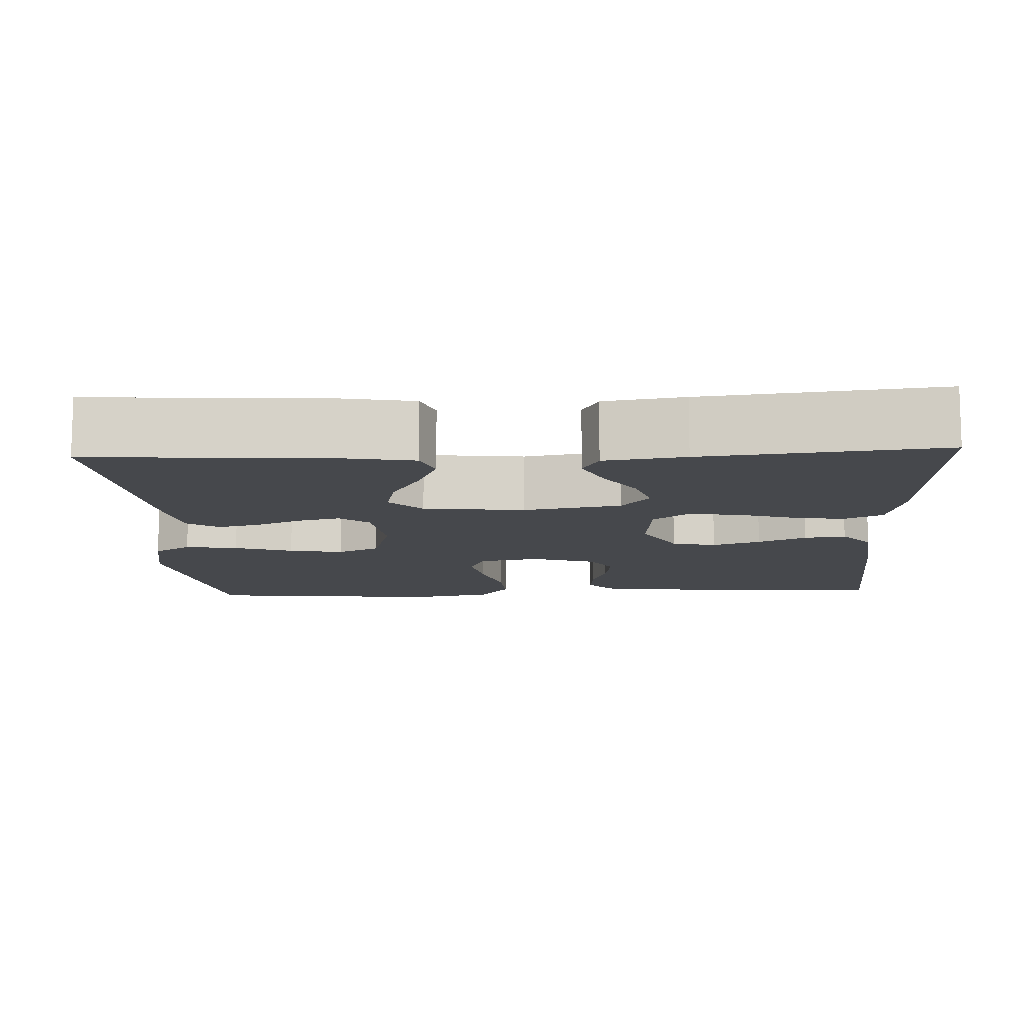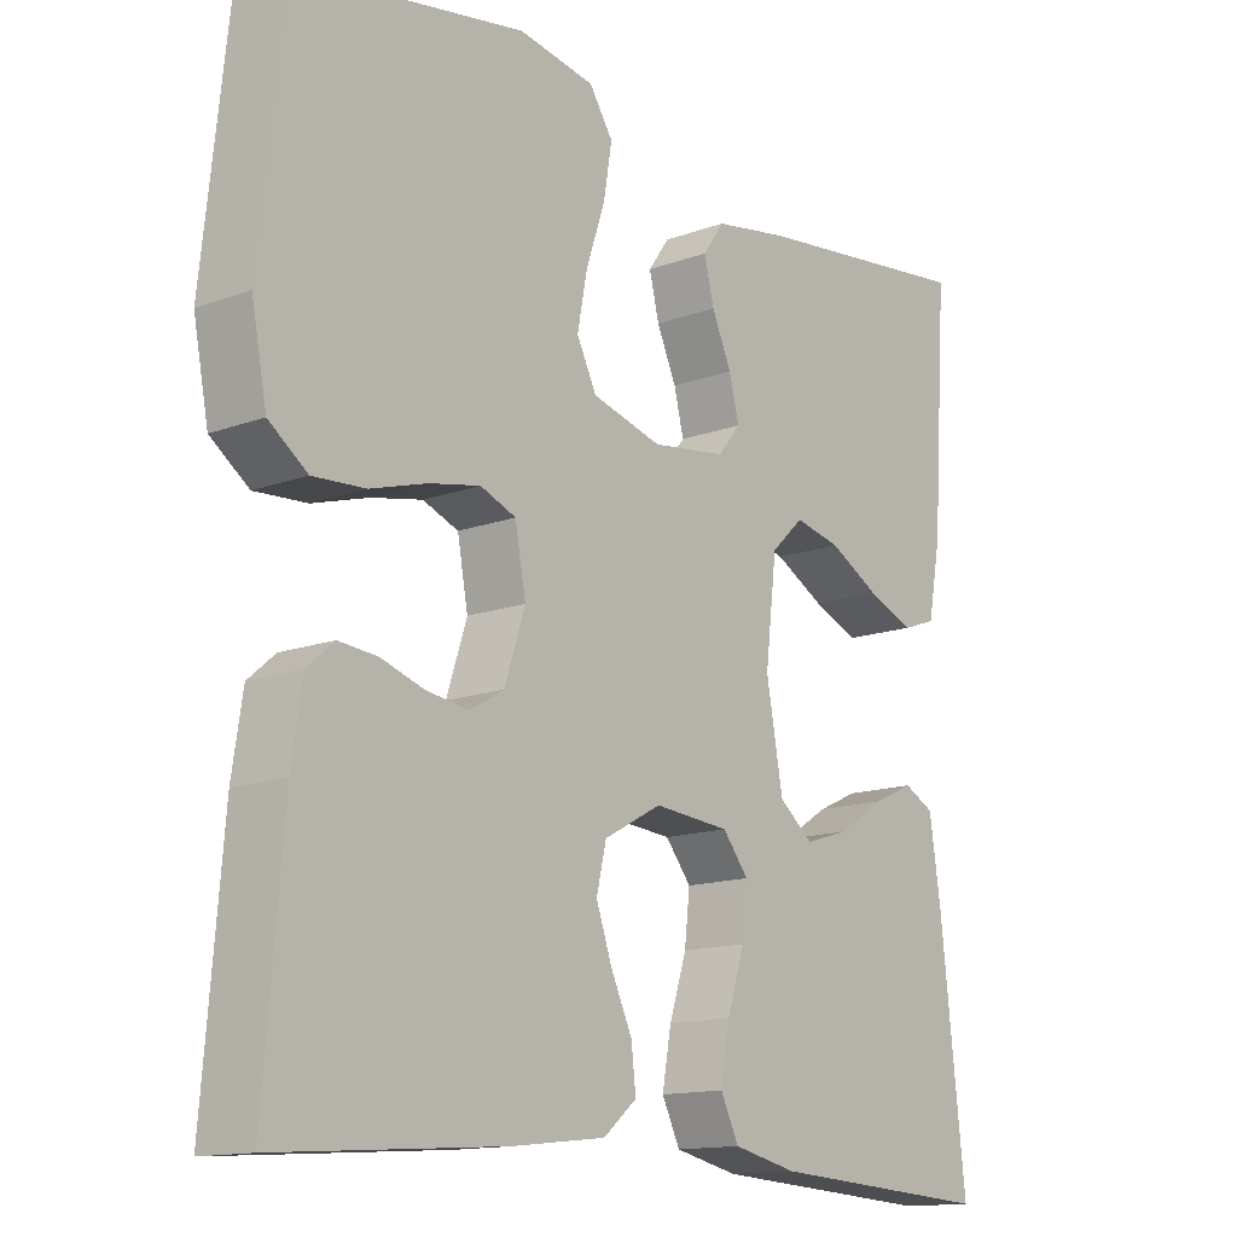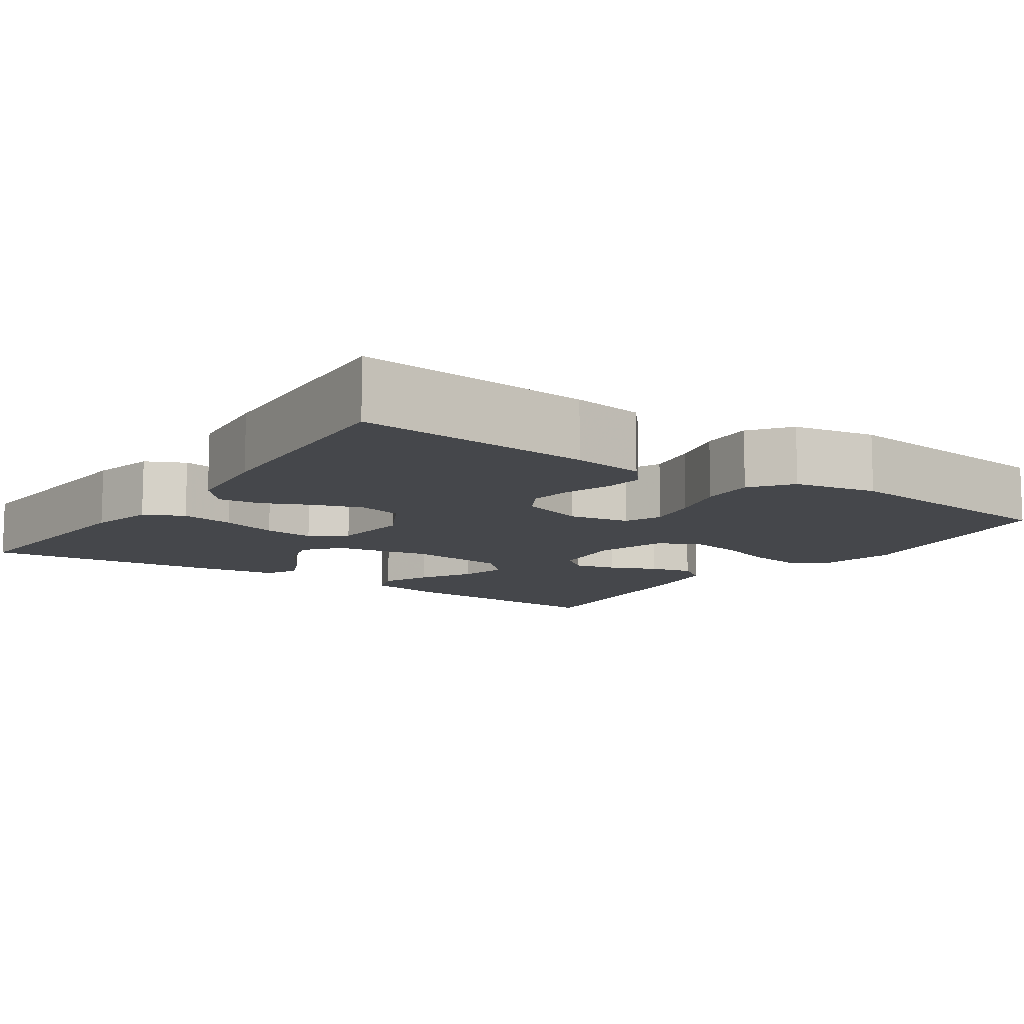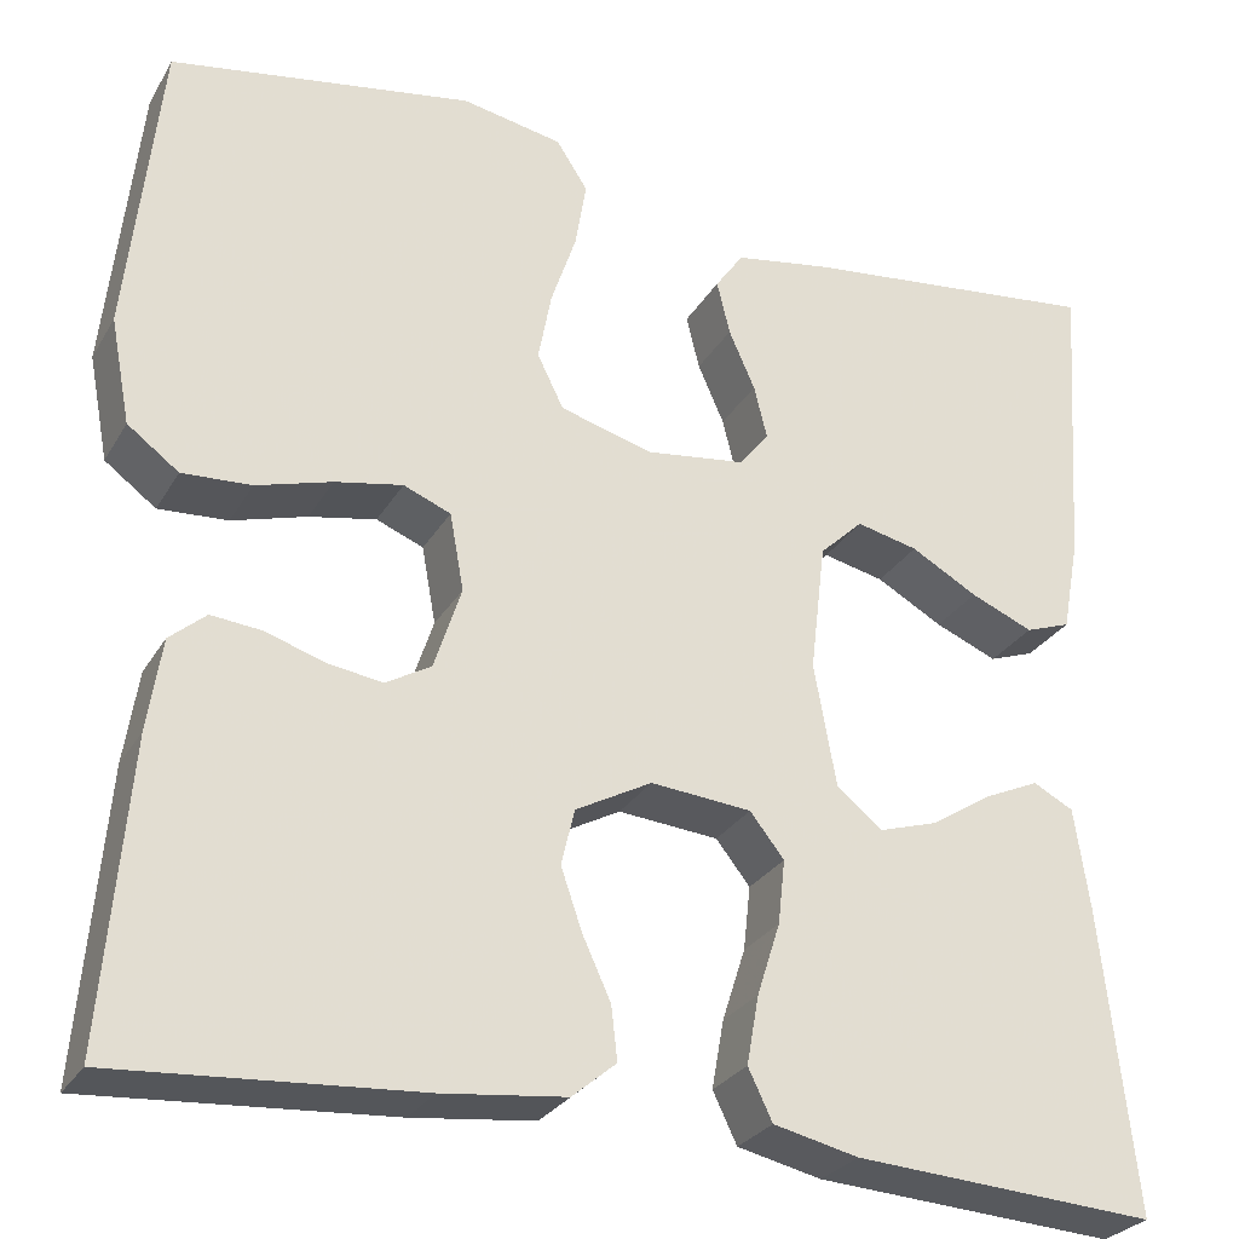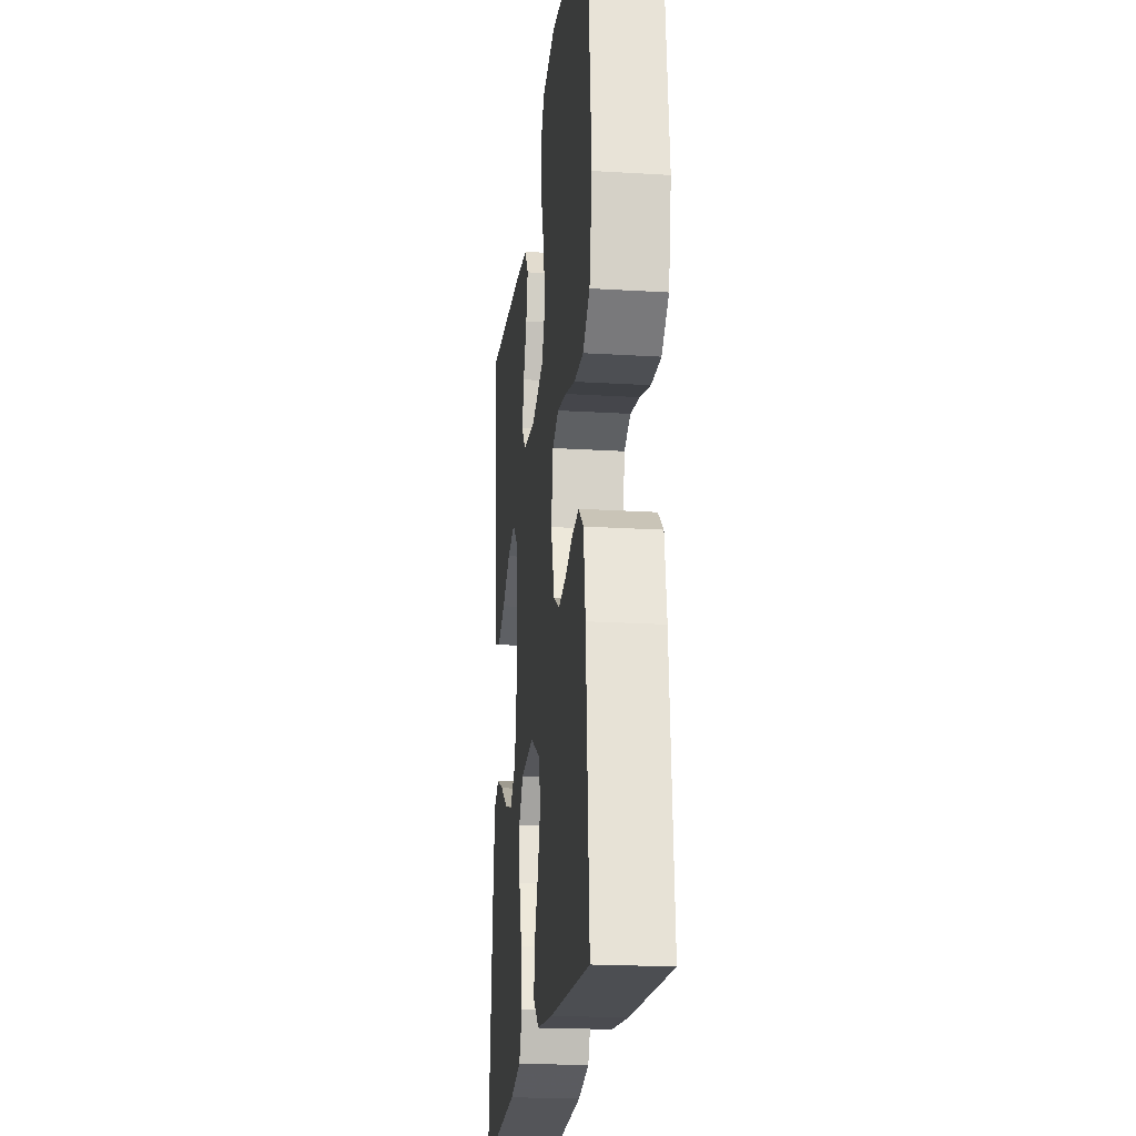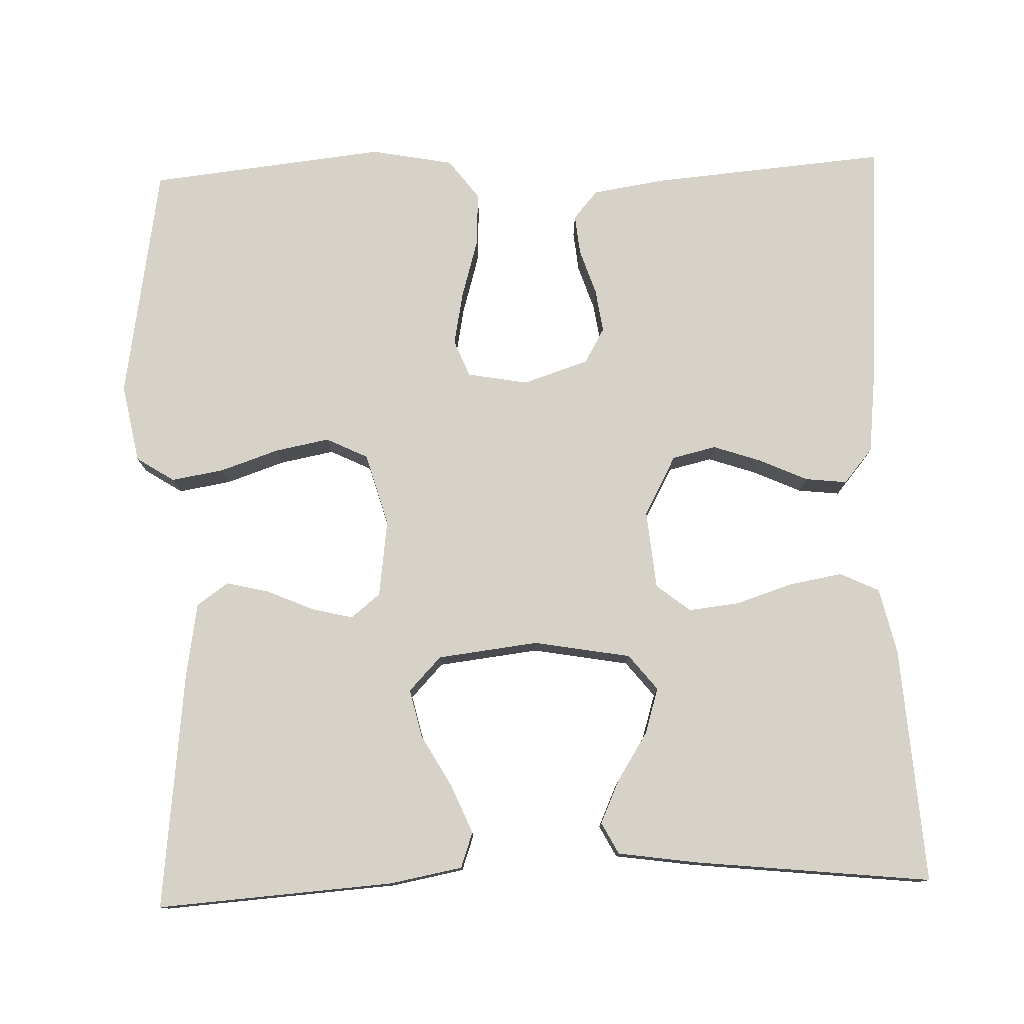
<metadata>
{"format":"obj","ext":"obj","renderer":"f3d","projection":"perspective","resolution":1024,"background":"white","views":[{"elev":-11.3,"azim":92.8,"up":"+Y"},{"elev":-13.9,"azim":-50.4,"up":"+Z"},{"elev":-10.6,"azim":-124.7,"up":"+Y"},{"elev":-27.8,"azim":-24.7,"up":"+Z"},{"elev":-21.0,"azim":-96.2,"up":"+Z"},{"elev":77.8,"azim":88.0,"up":"+Y"}]}
</metadata>
<code>
v 0.5 0.07 0.5
v 0.48 0.07 0.2
v 0.463 0.07 0.108
v 0.418 0.07 0.092
v 0.356 0.07 0.118
v 0.29 0.07 0.155
v 0.229 0.07 0.169
v 0.186 0.07 0.128
v 0.171 0.07 0
v 0.193 0.07 -0.123
v 0.238 0.07 -0.159
v 0.296 0.07 -0.141
v 0.357 0.07 -0.102
v 0.412 0.07 -0.077
v 0.452 0.07 -0.098
v 0.467 0.07 -0.2
v 0.5 0.07 -0.5
v 0.2 0.07 -0.481
v 0.116 0.07 -0.462
v 0.092 0.07 -0.412
v 0.104 0.07 -0.344
v 0.127 0.07 -0.272
v 0.134 0.07 -0.208
v 0.1 0.07 -0.165
v 0 0.07 -0.156
v -0.076 0.07 -0.197
v -0.089 0.07 -0.253
v -0.068 0.07 -0.314
v -0.04 0.07 -0.375
v -0.034 0.07 -0.428
v -0.078 0.07 -0.465
v -0.2 0.07 -0.479
v -0.5 0.07 -0.5
v -0.475 0.07 -0.2
v -0.461 0.07 -0.108
v -0.425 0.07 -0.077
v -0.374 0.07 -0.082
v -0.316 0.07 -0.101
v -0.261 0.07 -0.109
v -0.216 0.07 -0.083
v -0.189 0.07 0
v -0.203 0.07 0.077
v -0.25 0.07 0.096
v -0.317 0.07 0.083
v -0.392 0.07 0.061
v -0.461 0.07 0.057
v -0.512 0.07 0.095
v -0.532 0.07 0.2
v -0.5 0.07 0.5
v -0.2 0.07 0.55
v -0.1 0.07 0.531
v -0.069 0.07 0.483
v -0.08 0.07 0.416
v -0.105 0.07 0.342
v -0.118 0.07 0.273
v -0.092 0.07 0.22
v 0 0.07 0.194
v 0.098 0.07 0.207
v 0.128 0.07 0.244
v 0.115 0.07 0.297
v 0.089 0.07 0.356
v 0.076 0.07 0.41
v 0.104 0.07 0.45
v 0.2 0.07 0.466
v 0.5 0 0.5
v 0.48 0 0.2
v 0.463 0 0.108
v 0.418 0 0.092
v 0.356 0 0.118
v 0.29 0 0.155
v 0.229 0 0.169
v 0.186 0 0.128
v 0.171 0 0
v 0.193 0 -0.123
v 0.238 0 -0.159
v 0.296 0 -0.141
v 0.357 0 -0.102
v 0.412 0 -0.077
v 0.452 0 -0.098
v 0.467 0 -0.2
v 0.5 0 -0.5
v 0.2 0 -0.481
v 0.116 0 -0.462
v 0.092 0 -0.412
v 0.104 0 -0.344
v 0.127 0 -0.272
v 0.134 0 -0.208
v 0.1 0 -0.165
v 0 0 -0.156
v -0.076 0 -0.197
v -0.089 0 -0.253
v -0.068 0 -0.314
v -0.04 0 -0.375
v -0.034 0 -0.428
v -0.078 0 -0.465
v -0.2 0 -0.479
v -0.5 0 -0.5
v -0.475 0 -0.2
v -0.461 0 -0.108
v -0.425 0 -0.077
v -0.374 0 -0.082
v -0.316 0 -0.101
v -0.261 0 -0.109
v -0.216 0 -0.083
v -0.189 0 0
v -0.203 0 0.077
v -0.25 0 0.096
v -0.317 0 0.083
v -0.392 0 0.061
v -0.461 0 0.057
v -0.512 0 0.095
v -0.532 0 0.2
v -0.5 0 0.5
v -0.2 0 0.55
v -0.1 0 0.531
v -0.069 0 0.483
v -0.08 0 0.416
v -0.105 0 0.342
v -0.118 0 0.273
v -0.092 0 0.22
v 0 0 0.194
v 0.098 0 0.207
v 0.128 0 0.244
v 0.115 0 0.297
v 0.089 0 0.356
v 0.076 0 0.41
v 0.104 0 0.45
v 0.2 0 0.466
f 60 61 62 63
f 59 60 63 64
f 51 52 53 54
f 51 54 55
f 50 51 55
f 49 50 55
f 48 49 55 56
f 44 45 46 47
f 43 44 47 48
f 35 36 37 38
f 35 38 39
f 34 35 39
f 33 34 39
f 32 33 39 40
f 28 29 30 31
f 27 28 31 32
f 26 27 32 40
f 19 20 21 22
f 19 22 23
f 18 19 23
f 17 18 23
f 16 17 23 24
f 12 13 14 15
f 11 12 15 16
f 3 4 5 6
f 1 2 3 6
f 59 64 1 6
f 58 59 6 7
f 57 58 7 8
f 43 48 56 57
f 42 43 57 8
f 41 42 8 9
f 25 26 40 41
f 24 25 41 9
f 11 16 24
f 10 11 24
f 9 10 24
f 127 126 125 124
f 128 127 124 123
f 118 117 116 115
f 119 118 115
f 119 115 114
f 119 114 113
f 120 119 113 112
f 111 110 109 108
f 112 111 108 107
f 102 101 100 99
f 103 102 99
f 103 99 98
f 103 98 97
f 104 103 97 96
f 95 94 93 92
f 96 95 92 91
f 104 96 91 90
f 86 85 84 83
f 87 86 83
f 87 83 82
f 87 82 81
f 88 87 81 80
f 79 78 77 76
f 80 79 76 75
f 70 69 68 67
f 70 67 66 65
f 70 65 128 123
f 71 70 123 122
f 72 71 122 121
f 121 120 112 107
f 72 121 107 106
f 73 72 106 105
f 105 104 90 89
f 73 105 89 88
f 88 80 75
f 88 75 74
f 88 74 73
f 1 65 66 2
f 2 66 67 3
f 3 67 68 4
f 4 68 69 5
f 5 69 70 6
f 6 70 71 7
f 7 71 72 8
f 8 72 73 9
f 9 73 74 10
f 10 74 75 11
f 11 75 76 12
f 12 76 77 13
f 13 77 78 14
f 14 78 79 15
f 15 79 80 16
f 16 80 81 17
f 17 81 82 18
f 18 82 83 19
f 19 83 84 20
f 20 84 85 21
f 21 85 86 22
f 22 86 87 23
f 23 87 88 24
f 24 88 89 25
f 25 89 90 26
f 26 90 91 27
f 27 91 92 28
f 28 92 93 29
f 29 93 94 30
f 30 94 95 31
f 31 95 96 32
f 32 96 97 33
f 33 97 98 34
f 34 98 99 35
f 35 99 100 36
f 36 100 101 37
f 37 101 102 38
f 38 102 103 39
f 39 103 104 40
f 40 104 105 41
f 41 105 106 42
f 42 106 107 43
f 43 107 108 44
f 44 108 109 45
f 45 109 110 46
f 46 110 111 47
f 47 111 112 48
f 48 112 113 49
f 49 113 114 50
f 50 114 115 51
f 51 115 116 52
f 52 116 117 53
f 53 117 118 54
f 54 118 119 55
f 55 119 120 56
f 56 120 121 57
f 57 121 122 58
f 58 122 123 59
f 59 123 124 60
f 60 124 125 61
f 61 125 126 62
f 62 126 127 63
f 63 127 128 64
f 64 128 65 1

</code>
